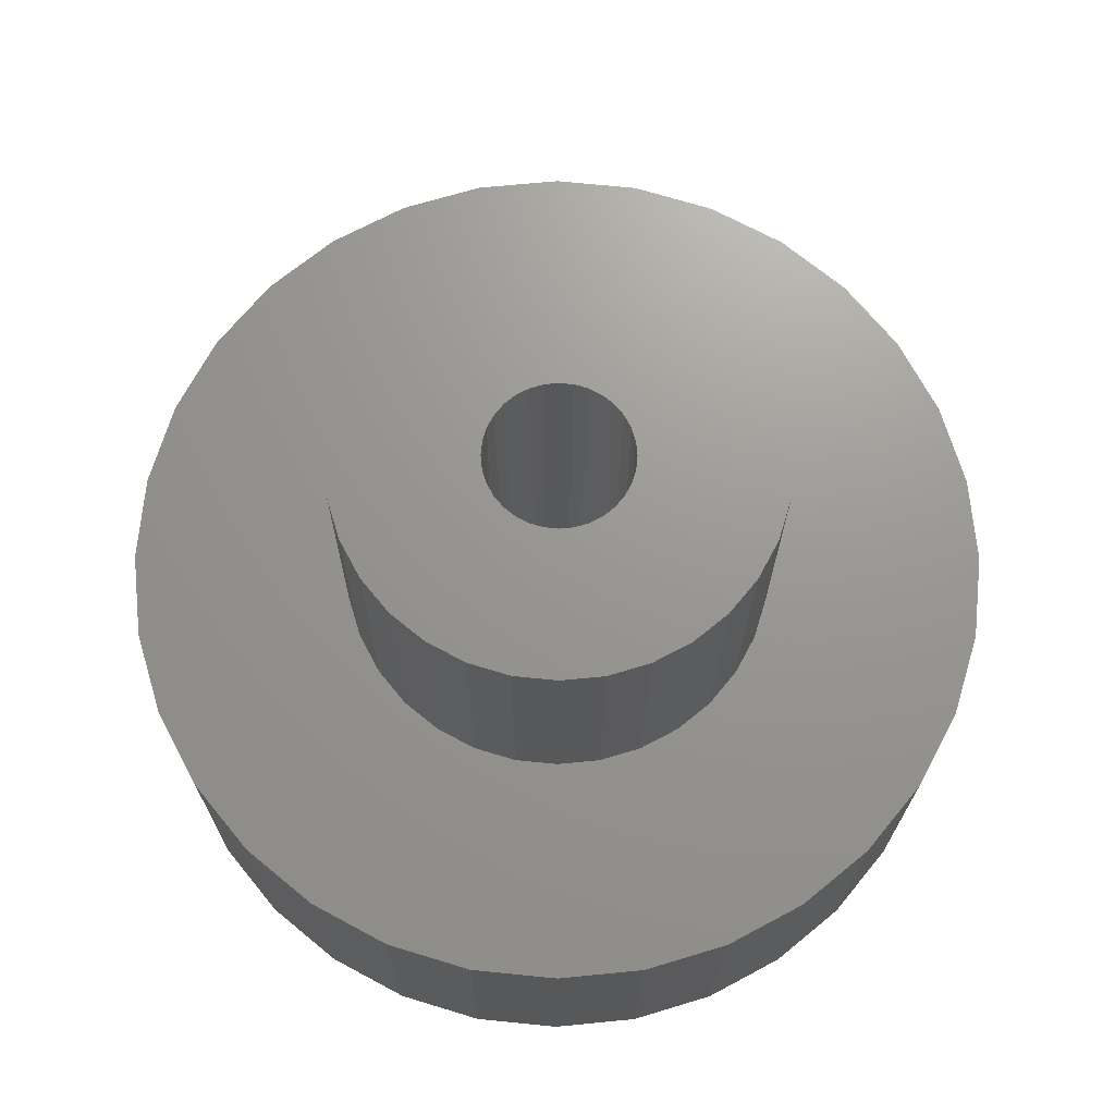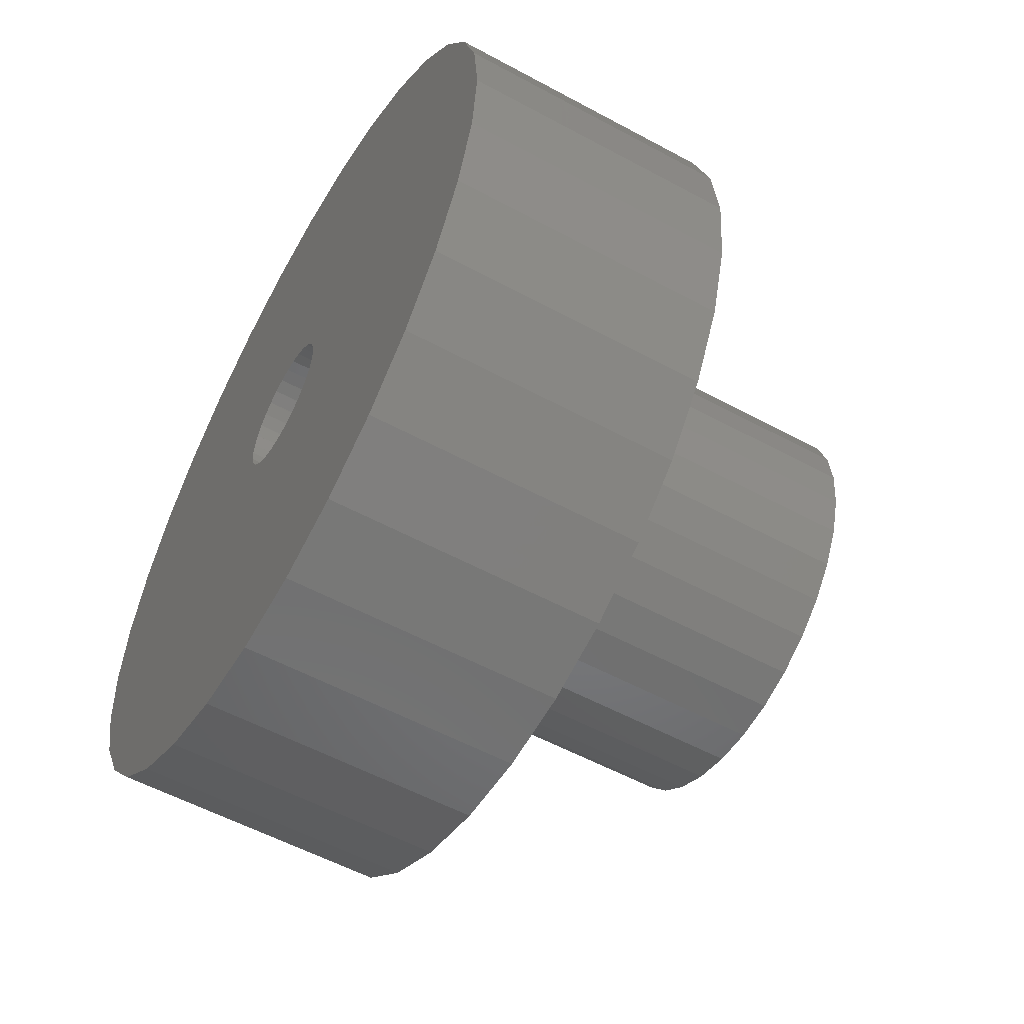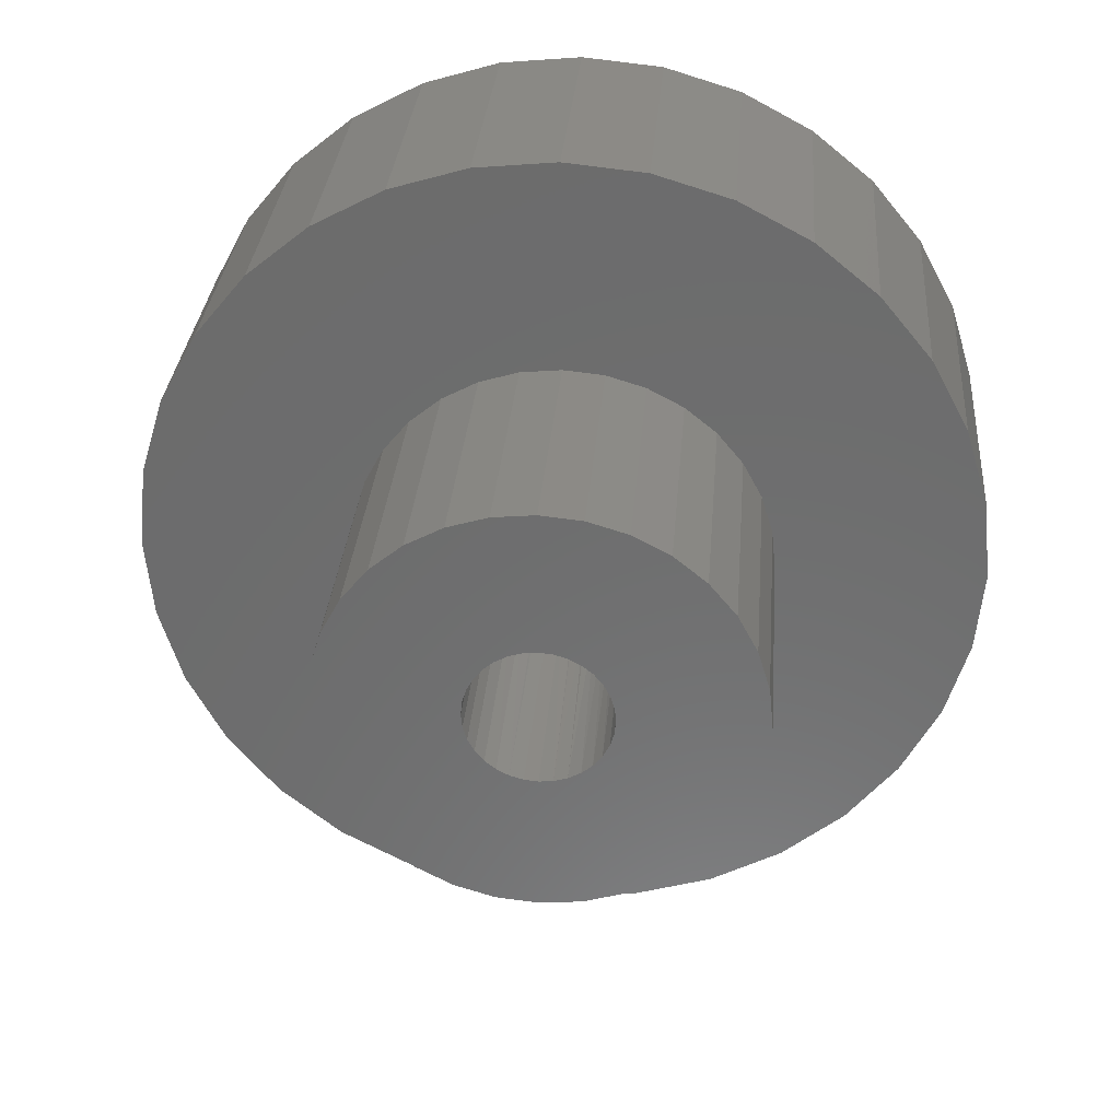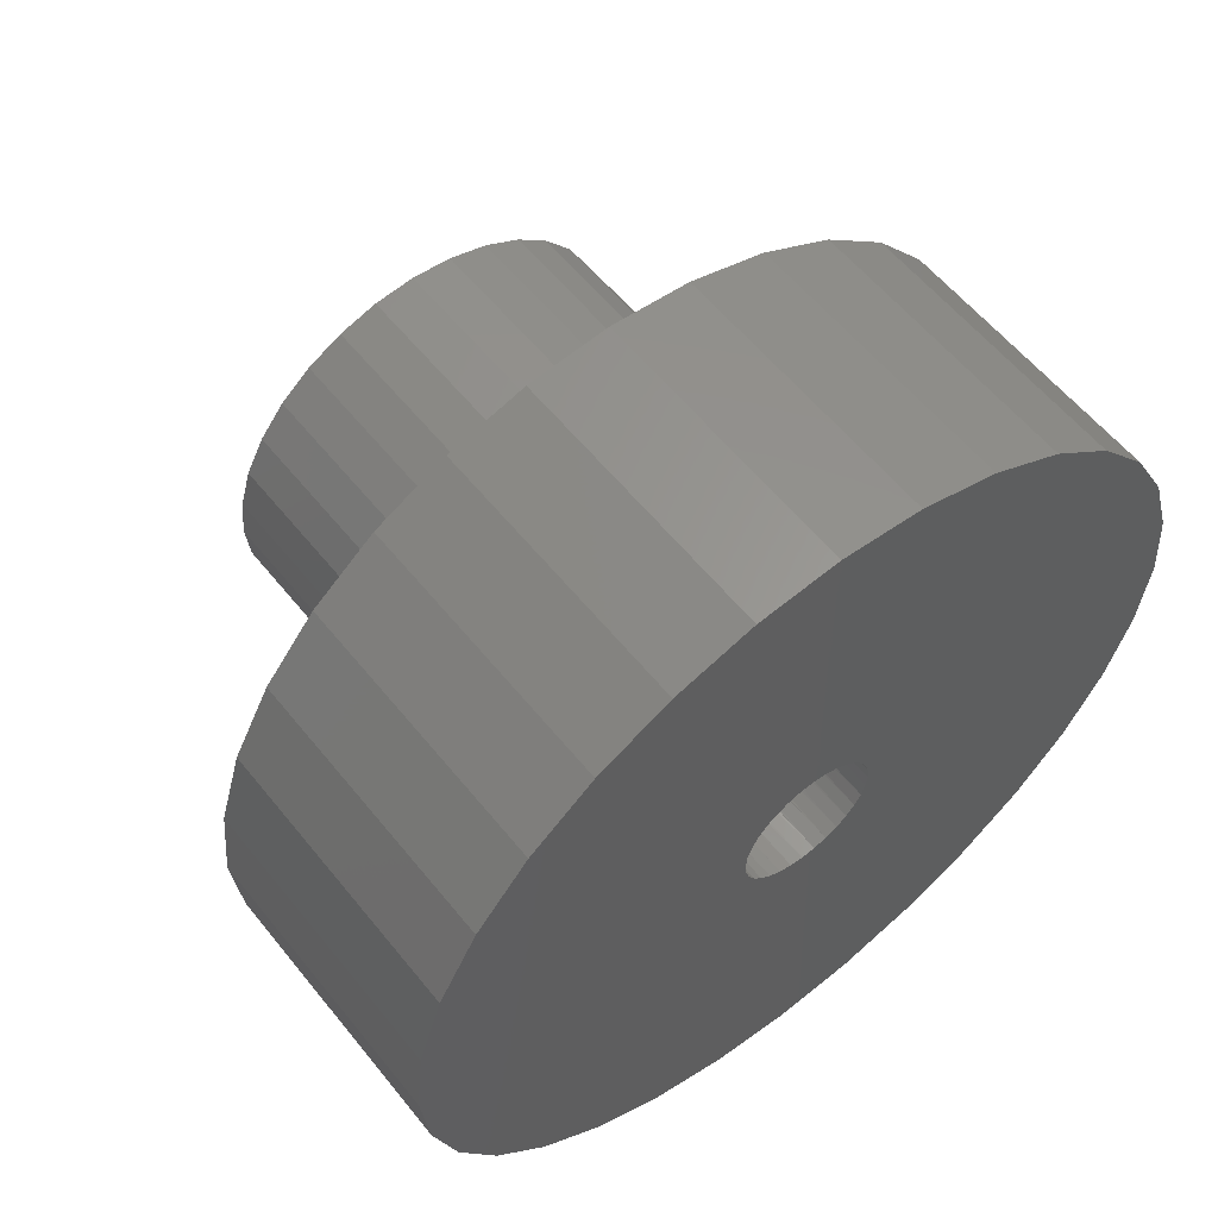
<metadata>
{"format":"stl","ext":"stl","renderer":"f3d","projection":"perspective","resolution":1024,"background":"white","views":[{"elev":-19.7,"azim":-90.3,"up":"+Y"},{"elev":-55.9,"azim":150.4,"up":"+Y"},{"elev":30.9,"azim":-85.5,"up":"+Z"},{"elev":58.3,"azim":51.5,"up":"+Z"}]}
</metadata>
<code>
# stl→obj: 258 verts, 516 faces
v 0.25 -0.02903 0.05502
v 0.25 -0.0209 0.05806
v 0.25 -0.03165 0.05217
v 0.25 -0.0382 0.04873
v 0.25 -0.04106 0.04431
v 0.25 -0.04612 0.04093
v 0.25 -0.04877 0.03478
v 0.25 -0.05256 0.03186
v 0.25 -0.0545 0.02394
v 0.25 -0.0573 0.02181
v 0.25 -0.05802 0.0122
v 0.25 -0.06021 0.01108
v 0.25 -0.06118 -2.554e-22
v 0.25 -0.0573 -0.02181
v 0.25 -0.06021 -0.01108
v 0.25 -0.05802 -0.0122
v 0.25 -0.0545 -0.02394
v 0.25 -0.05256 -0.03186
v 0.25 -0.04877 -0.03478
v 0.25 -0.04612 -0.04093
v 0.25 -0.04106 -0.04431
v 0.25 -0.0382 -0.04873
v 0.25 -0.03165 -0.05217
v 0.25 -0.02903 -0.05502
v 0.25 -0.0209 -0.05806
v 0.25 -0.05921 3.867e-18
v 0.25 -0.3462 0.145
v 0.25 -0.07053 0.1751
v 0.25 -0.1033 0.1575
v 0.25 -0.375 4.641e-17
v 0.25 -0.1839 0.03696
v 0.25 -0.1875 2.32e-17
v 0.25 -0.1556 -0.1053
v 0.25 -0.132 -0.134
v 0.25 -0.3462 -0.145
v 0.25 0.3756 0.07393
v 0.25 0.177 0.07251
v 0.25 0.1595 0.1053
v 0.25 0.001974 0.1895
v 0.25 -0.3111 0.2105
v 0.25 -0.264 0.268
v 0.25 -0.2066 0.3151
v 0.25 -0.1411 0.3501
v 0.25 -0.06998 0.3717
v 0.25 0.003947 0.3789
v 0.25 0.07788 0.3717
v 0.25 0.149 0.3501
v 0.25 0.2145 0.3151
v 0.25 0.2719 0.268
v 0.25 0.319 0.2105
v 0.25 0.03894 0.1858
v 0.25 -0.03499 0.1858
v 0.25 -0.3677 -0.07393
v 0.25 -0.1839 -0.03696
v 0.25 -0.1731 -0.07251
v 0.25 -0.3111 -0.2105
v 0.25 -0.1033 -0.1575
v 0.25 -0.07053 -0.1751
v 0.25 -0.03499 -0.1858
v 0.25 0.001974 -0.1895
v 0.25 -0.264 -0.268
v 0.25 0.319 -0.2105
v 0.25 0.2719 -0.268
v 0.25 0.2145 -0.3151
v 0.25 0.149 -0.3501
v 0.25 0.07788 -0.3717
v 0.25 0.003947 -0.3789
v 0.25 -0.06998 -0.3717
v 0.25 -0.1411 -0.3501
v 0.25 -0.2066 -0.3151
v 0.25 0.03894 -0.1858
v 0.25 0.07448 -0.1751
v 0.25 0.1072 -0.1575
v 0.25 0.136 -0.134
v 0.25 0.354 -0.145
v 0.25 -0.132 0.134
v 0.25 -0.1556 0.1053
v 0.25 -0.3677 0.07393
v 0.25 -0.1731 0.07251
v 0.25 0.07448 0.1751
v 0.25 0.354 0.145
v 0.25 0.1072 0.1575
v 0.25 0.136 0.134
v 0.25 0.1914 -2.32e-17
v 0.25 0.1878 0.03696
v 0.25 0.3829 -4.641e-17
v 0.25 0.177 -0.07251
v 0.25 0.1878 -0.03696
v 0.25 0.3756 -0.07393
v 0.25 0.1595 -0.1053
v 0.25 0.06711 -4.254e-17
v 0.25 0.06513 -1.547e-17
v 0.25 0.06613 -0.01108
v 0.25 0.06613 0.01108
v 0.25 0.03495 0.05502
v 0.25 0.02683 0.05806
v 0.25 0.03757 0.05217
v 0.25 0.04412 0.04873
v 0.25 0.04698 0.04431
v 0.25 0.05205 0.04093
v 0.25 0.05469 0.03478
v 0.25 0.05848 0.03186
v 0.25 0.06042 0.02394
v 0.25 0.06322 0.02181
v 0.25 0.06394 0.0122
v 0.25 0.06394 -0.0122
v 0.25 0.06322 -0.02181
v 0.25 0.06042 -0.02394
v 0.25 0.05848 -0.03186
v 0.25 0.05469 -0.03478
v 0.25 0.05205 -0.04093
v 0.25 0.04698 -0.04431
v 0.25 0.04412 -0.04873
v 0.25 0.03757 -0.05217
v 0.25 0.03495 -0.05502
v 0.25 0.02683 -0.05806
v 0.25 -0.0189 0.05961
v 0 -0.0222 0.05835
v 0 -0.01035 0.06194
v 0.25 -0.00922 0.06177
v 0.25 -0.008129 0.06234
v 0.25 0.01514 0.06177
v 0 0.0143 0.06194
v 0.25 0.02483 0.05961
v 0 0.02614 0.05835
v 0.25 0.002961 0.06315
v 0 0.001974 0.06316
v 0.25 0.01405 0.06234
v 0 -0.05638 0.02417
v 0 -0.05997 0.01232
v 0 -0.05054 0.03509
v 0 -0.04269 0.04466
v 0 -0.03311 0.05251
v 0 -0.06118 -2.554e-22
v 0 0.06032 0.02417
v 0 0.06392 0.01232
v 0 0.06513 -1.547e-17
v 0 0.05449 0.03509
v 0 0.04663 0.04466
v 0 0.03706 0.05251
v 0 -0.0222 -0.05835
v 0.25 -0.008129 -0.06234
v 0 -0.01035 -0.06194
v 0.25 -0.00922 -0.06177
v 0.25 -0.0189 -0.05961
v 0 0.02614 -0.05835
v 0.25 0.02483 -0.05961
v 0 0.0143 -0.06194
v 0.25 0.01514 -0.06177
v 0.25 0.01405 -0.06234
v 0 0.001974 -0.06316
v 0.25 0.002961 -0.06315
v 0 -0.03311 -0.05251
v 0 -0.04269 -0.04466
v 0 -0.05054 -0.03509
v 0 -0.05638 -0.02417
v 0 -0.05997 -0.01232
v 0 0.05449 -0.03509
v 0 0.06032 -0.02417
v 0 0.06392 -0.01232
v 0 0.04663 -0.04466
v 0 0.03706 -0.05251
v 0 0.1914 -2.32e-17
v 0 0.1878 -0.03696
v 0 0.177 -0.07251
v 0 0.1595 -0.1053
v 0 0.136 -0.134
v 0 0.1072 -0.1575
v 0 0.07448 -0.1751
v 0 0.03894 -0.1858
v 0 0.001974 -0.1895
v 0 -0.03499 -0.1858
v 0 -0.07053 -0.1751
v 0 -0.1033 -0.1575
v 0 -0.132 -0.134
v 0 -0.1556 -0.1053
v 0 -0.1731 -0.07251
v 0 -0.1839 -0.03696
v 0 -0.1875 2.32e-17
v 0 -0.1839 0.03696
v 0 -0.1731 0.07251
v 0 -0.1556 0.1053
v 0 -0.132 0.134
v 0 -0.1033 0.1575
v 0 -0.07053 0.1751
v 0 -0.03499 0.1858
v 0 0.001974 0.1895
v 0 0.03894 0.1858
v 0 0.07448 0.1751
v 0 0.1072 0.1575
v 0 0.136 0.134
v 0 0.1595 0.1053
v 0 0.177 0.07251
v 0 0.1878 0.03696
v 0.5 -0.008374 0.06194
v 0.5 -0.02022 0.05835
v 0.5 0.003947 0.06316
v 0.5 0.01627 0.06194
v 0.5 0.02812 0.05835
v 0.5 0.03904 0.05251
v 0.5 0.04861 0.04466
v 0.5 0.05646 0.03509
v 0.5 0.0623 0.02417
v 0.5 0.06589 0.01232
v 0.5 -0.0544 0.02417
v 0.5 -0.058 0.01232
v 0.5 -0.05921 3.867e-18
v 0.5 -0.04857 0.03509
v 0.5 -0.04071 0.04466
v 0.5 -0.03114 0.05251
v 0.5 0.06711 1.356e-17
v 0.5 -0.02022 -0.05835
v 0.5 -0.008374 -0.06194
v 0.5 0.003947 -0.06316
v 0.5 0.0623 -0.02417
v 0.5 0.06589 -0.01232
v 0.5 0.05646 -0.03509
v 0.5 0.04861 -0.04466
v 0.5 0.03904 -0.05251
v 0.5 0.02812 -0.05835
v 0.5 0.01627 -0.06194
v 0.5 -0.04857 -0.03509
v 0.5 -0.0544 -0.02417
v 0.5 -0.058 -0.01232
v 0.5 -0.04071 -0.04466
v 0.5 -0.03114 -0.05251
v 0.5 -0.375 4.641e-17
v 0.5 0.3756 0.07393
v 0.5 0.354 0.145
v 0.5 0.319 0.2105
v 0.5 0.2719 0.268
v 0.5 0.2145 0.3151
v 0.5 0.149 0.3501
v 0.5 0.07788 0.3717
v 0.5 0.003947 0.3789
v 0.5 -0.06998 0.3717
v 0.5 -0.1411 0.3501
v 0.5 -0.2066 0.3151
v 0.5 -0.264 0.268
v 0.5 -0.3111 0.2105
v 0.5 -0.3462 0.145
v 0.5 -0.3677 0.07393
v 0.5 -0.3677 -0.07393
v 0.5 -0.3462 -0.145
v 0.5 -0.3111 -0.2105
v 0.5 -0.264 -0.268
v 0.5 -0.2066 -0.3151
v 0.5 -0.1411 -0.3501
v 0.5 -0.06998 -0.3717
v 0.5 0.003947 -0.3789
v 0.5 0.07788 -0.3717
v 0.5 0.149 -0.3501
v 0.5 0.2145 -0.3151
v 0.5 0.2719 -0.268
v 0.5 0.319 -0.2105
v 0.5 0.354 -0.145
v 0.5 0.3756 -0.07393
v 0.5 0.3829 -4.641e-17
f 1 2 3
f 3 4 1
f 5 4 3
f 5 6 4
f 6 5 7
f 7 8 6
f 8 7 9
f 9 10 8
f 10 9 11
f 11 12 10
f 12 11 13
f 14 15 16
f 17 14 16
f 18 14 17
f 19 18 17
f 20 18 19
f 21 20 19
f 22 20 21
f 23 22 21
f 23 24 22
f 25 24 23
f 26 16 15
f 26 15 13
f 26 13 11
f 27 28 29
f 30 31 32
f 33 34 35
f 36 37 38
f 39 40 41
f 39 41 42
f 39 42 43
f 39 43 44
f 39 44 45
f 39 45 46
f 39 46 47
f 39 47 48
f 39 48 49
f 39 49 50
f 39 50 51
f 40 39 52
f 40 52 28
f 40 28 27
f 53 30 32
f 53 32 54
f 53 54 55
f 53 55 33
f 53 33 35
f 56 35 34
f 56 34 57
f 56 57 58
f 56 58 59
f 56 59 60
f 56 60 61
f 60 62 63
f 60 63 64
f 60 64 65
f 60 65 66
f 60 66 67
f 60 67 68
f 60 68 69
f 60 69 70
f 60 70 61
f 62 60 71
f 62 71 72
f 62 72 73
f 62 73 74
f 62 74 75
f 29 76 27
f 27 76 77
f 27 77 78
f 77 79 78
f 78 79 31
f 78 31 30
f 51 50 80
f 80 50 81
f 80 81 82
f 82 81 83
f 83 81 36
f 83 36 38
f 84 85 86
f 86 85 37
f 86 37 36
f 87 88 89
f 89 88 84
f 89 84 86
f 74 90 75
f 75 90 87
f 75 87 89
f 91 92 93
f 91 94 92
f 95 96 97
f 95 97 98
f 97 99 98
f 98 99 100
f 100 99 101
f 100 101 102
f 102 101 103
f 102 103 104
f 104 103 105
f 104 105 94
f 92 94 105
f 92 106 93
f 107 93 106
f 106 108 107
f 109 107 108
f 108 110 109
f 111 109 110
f 110 112 111
f 113 111 112
f 112 114 113
f 113 114 115
f 114 116 115
f 117 2 118
f 117 119 120
f 121 120 119
f 122 123 124
f 125 124 123
f 96 124 125
f 126 127 128
f 123 128 127
f 122 128 123
f 129 10 130
f 8 10 129
f 131 8 129
f 6 8 131
f 132 6 131
f 4 6 132
f 133 4 132
f 133 1 4
f 1 133 118
f 1 118 2
f 117 118 119
f 126 121 127
f 127 121 119
f 10 12 130
f 130 12 13
f 130 13 134
f 101 135 103
f 103 135 136
f 103 136 105
f 105 136 137
f 105 137 92
f 135 101 138
f 138 101 99
f 138 99 139
f 139 99 97
f 139 97 140
f 140 97 96
f 140 96 125
f 24 25 141
f 142 143 144
f 145 144 143
f 116 146 147
f 148 147 146
f 149 147 148
f 149 148 150
f 151 150 148
f 152 150 151
f 141 145 143
f 145 141 25
f 153 24 141
f 22 24 153
f 154 22 153
f 154 20 22
f 20 154 155
f 155 18 20
f 18 155 156
f 156 14 18
f 14 156 157
f 151 143 152
f 152 143 142
f 158 108 159
f 159 108 106
f 159 106 160
f 160 106 92
f 160 92 137
f 108 158 110
f 110 158 161
f 110 161 112
f 112 161 162
f 112 162 114
f 114 162 146
f 114 146 116
f 14 157 15
f 15 157 134
f 15 134 13
f 163 84 164
f 164 84 88
f 164 88 165
f 165 88 87
f 165 87 166
f 166 87 90
f 166 90 167
f 167 90 74
f 167 74 168
f 168 74 73
f 168 73 169
f 169 73 72
f 169 72 170
f 170 72 71
f 170 71 171
f 171 71 60
f 171 60 172
f 172 60 59
f 172 59 173
f 173 59 58
f 173 58 174
f 174 58 57
f 174 57 175
f 175 57 34
f 175 34 176
f 176 34 33
f 176 33 177
f 177 33 55
f 177 55 178
f 178 55 54
f 178 54 179
f 179 54 32
f 179 32 180
f 180 32 31
f 180 31 181
f 181 31 79
f 181 79 182
f 182 79 77
f 182 77 183
f 183 77 76
f 183 76 184
f 184 76 29
f 184 29 185
f 185 29 28
f 185 28 186
f 186 28 52
f 186 52 187
f 187 52 39
f 187 39 188
f 188 39 51
f 188 51 189
f 189 51 80
f 189 80 190
f 190 80 82
f 190 82 191
f 191 82 83
f 191 83 192
f 192 83 38
f 192 38 193
f 193 38 37
f 193 37 194
f 194 37 85
f 194 85 163
f 163 85 84
f 120 195 117
f 196 117 195
f 2 117 196
f 126 197 121
f 195 121 197
f 120 121 195
f 198 122 124
f 124 199 198
f 200 95 98
f 98 201 200
f 100 201 98
f 202 201 100
f 102 202 100
f 203 202 102
f 104 203 102
f 204 203 104
f 122 198 128
f 128 198 197
f 128 197 126
f 7 205 9
f 9 205 206
f 9 206 11
f 11 206 207
f 11 207 26
f 205 7 208
f 208 7 5
f 208 5 209
f 209 5 3
f 209 3 210
f 210 3 2
f 210 2 196
f 124 96 199
f 199 96 95
f 199 95 200
f 104 94 204
f 204 94 91
f 204 91 211
f 25 212 145
f 213 145 212
f 144 145 213
f 144 213 142
f 214 142 213
f 152 142 214
f 107 215 216
f 215 107 109
f 109 217 215
f 217 109 111
f 111 218 217
f 218 111 113
f 113 219 218
f 115 219 113
f 220 219 115
f 116 220 115
f 220 116 147
f 147 221 220
f 149 221 147
f 149 150 221
f 221 150 152
f 221 152 214
f 107 216 93
f 93 216 211
f 93 211 91
f 222 17 223
f 223 17 16
f 223 16 224
f 224 16 26
f 224 26 207
f 17 222 19
f 19 222 225
f 19 225 21
f 21 225 226
f 21 226 23
f 23 226 212
f 23 212 25
f 227 207 206
f 227 206 205
f 227 205 208
f 197 198 228
f 197 228 229
f 197 229 230
f 197 230 231
f 197 231 232
f 197 232 233
f 197 233 234
f 197 234 235
f 197 235 236
f 197 236 237
f 197 237 238
f 197 238 239
f 197 239 240
f 197 240 241
f 197 241 242
f 242 227 208
f 242 208 209
f 242 209 210
f 242 210 196
f 242 196 195
f 242 195 197
f 243 244 214
f 243 214 213
f 243 213 212
f 243 212 226
f 243 226 225
f 243 225 222
f 243 222 223
f 243 223 224
f 243 224 207
f 243 207 227
f 214 244 245
f 214 245 246
f 214 246 247
f 214 247 248
f 214 248 249
f 214 249 250
f 214 250 251
f 214 251 252
f 214 252 253
f 214 253 254
f 214 254 255
f 214 255 256
f 214 256 257
f 258 202 203
f 258 203 204
f 258 204 211
f 258 211 216
f 258 216 257
f 228 198 199
f 228 199 200
f 228 200 201
f 228 201 202
f 228 202 258
f 257 216 215
f 257 215 217
f 257 217 218
f 257 218 219
f 257 219 220
f 257 220 221
f 257 221 214
f 86 258 89
f 89 258 257
f 89 257 75
f 75 257 256
f 75 256 62
f 62 256 255
f 62 255 63
f 63 255 254
f 63 254 64
f 64 254 253
f 64 253 65
f 65 253 252
f 65 252 66
f 66 252 251
f 66 251 67
f 67 251 250
f 67 250 68
f 68 250 249
f 68 249 69
f 69 249 248
f 69 248 70
f 70 248 247
f 70 247 61
f 61 247 246
f 61 246 56
f 56 246 245
f 56 245 35
f 35 245 244
f 35 244 53
f 53 244 243
f 53 243 30
f 30 243 227
f 30 227 78
f 78 227 242
f 78 242 27
f 27 242 241
f 27 241 40
f 40 241 240
f 40 240 41
f 41 240 239
f 41 239 42
f 42 239 238
f 42 238 43
f 43 238 237
f 43 237 44
f 44 237 236
f 44 236 45
f 45 236 235
f 45 235 46
f 46 235 234
f 46 234 47
f 47 234 233
f 47 233 48
f 48 233 232
f 48 232 49
f 49 232 231
f 49 231 50
f 50 231 230
f 50 230 81
f 81 230 229
f 81 229 36
f 36 229 228
f 36 228 86
f 86 228 258
f 131 180 132
f 179 130 134
f 194 138 139
f 159 160 164
f 158 159 164
f 161 158 164
f 127 181 182
f 127 182 183
f 127 183 184
f 127 184 185
f 127 185 186
f 127 186 187
f 127 187 188
f 127 188 189
f 127 189 190
f 127 190 191
f 127 191 192
f 127 192 193
f 127 193 123
f 181 127 119
f 181 119 118
f 181 118 133
f 181 133 132
f 181 132 180
f 178 179 134
f 178 134 157
f 178 157 156
f 178 156 155
f 178 155 154
f 178 154 177
f 177 154 153
f 177 153 141
f 177 141 143
f 177 143 151
f 177 151 176
f 151 165 166
f 151 166 167
f 151 167 168
f 151 168 169
f 151 169 170
f 151 170 171
f 151 171 172
f 151 172 173
f 151 173 174
f 151 174 175
f 151 175 176
f 193 194 139
f 193 139 140
f 193 140 125
f 193 125 123
f 165 151 148
f 165 148 146
f 165 146 162
f 165 162 161
f 165 161 164
f 131 129 180
f 180 129 130
f 180 130 179
f 138 194 135
f 135 194 163
f 135 163 136
f 136 163 137
f 137 163 164
f 137 164 160

</code>
